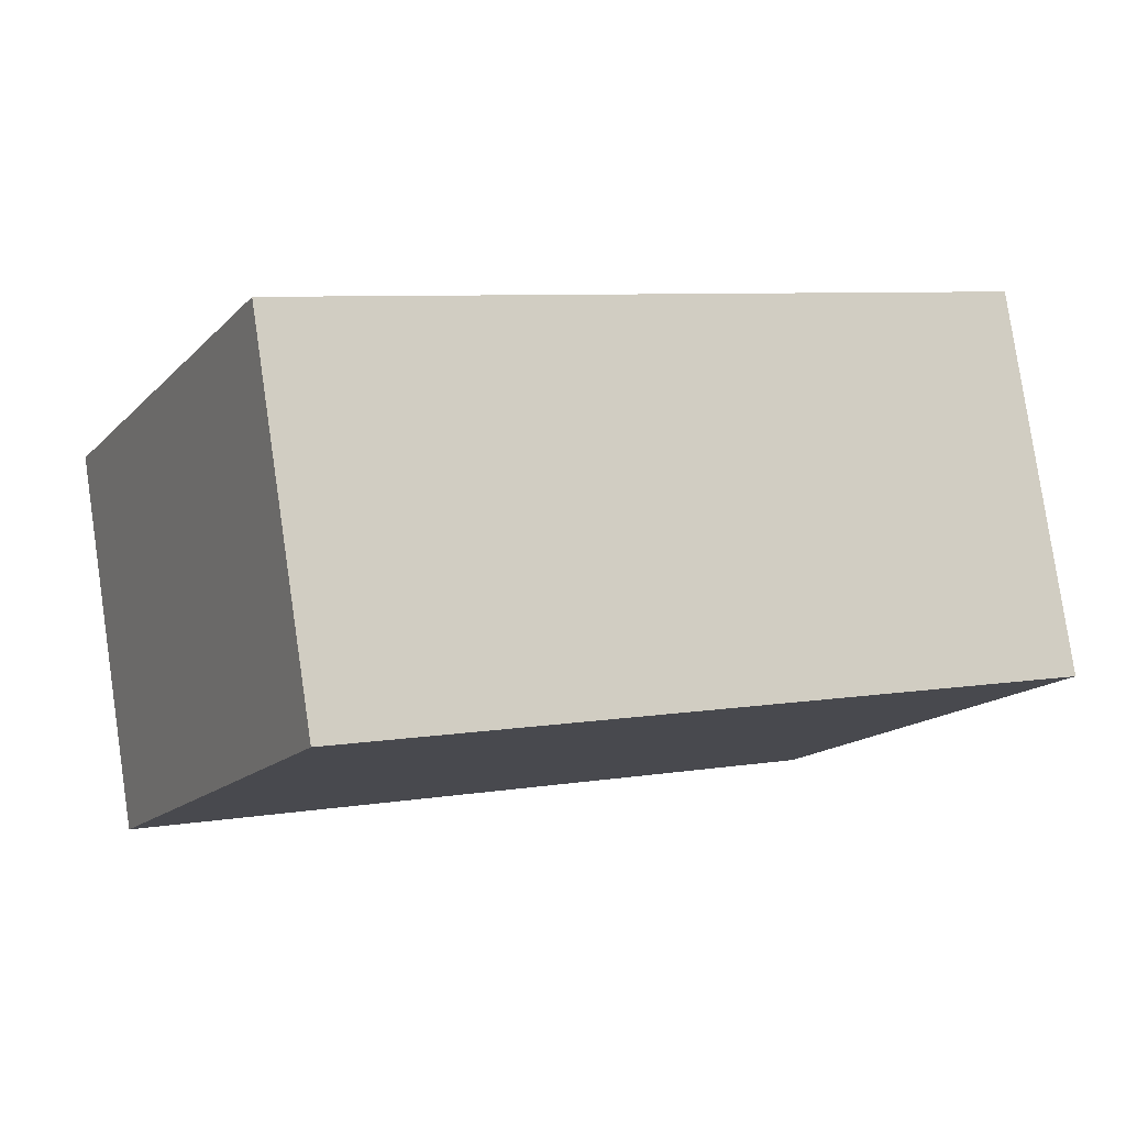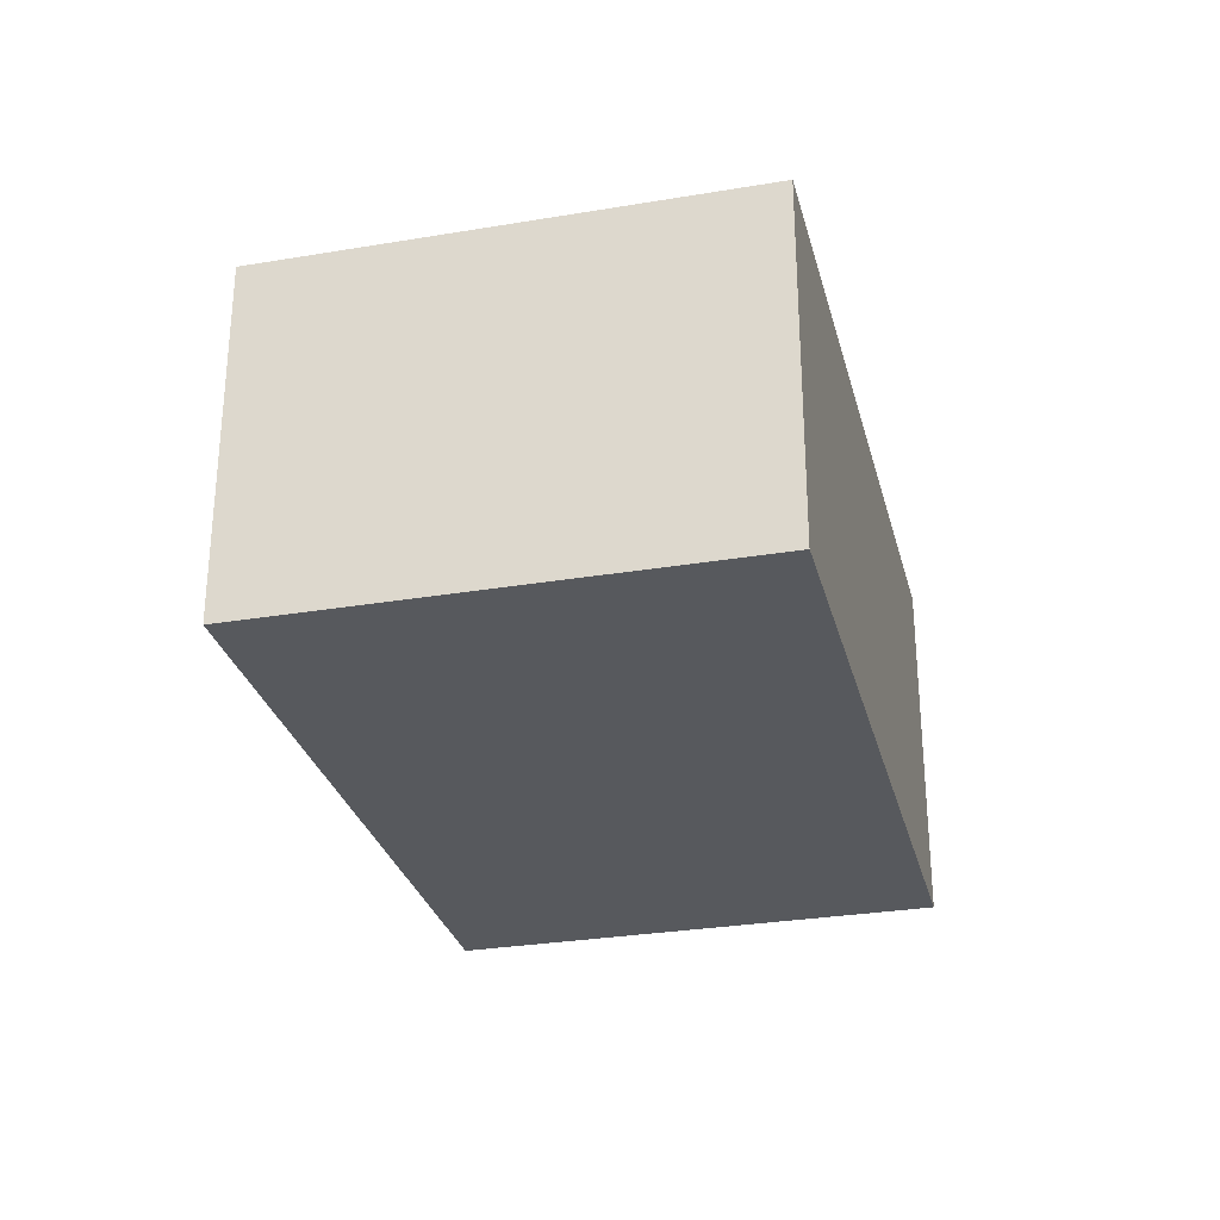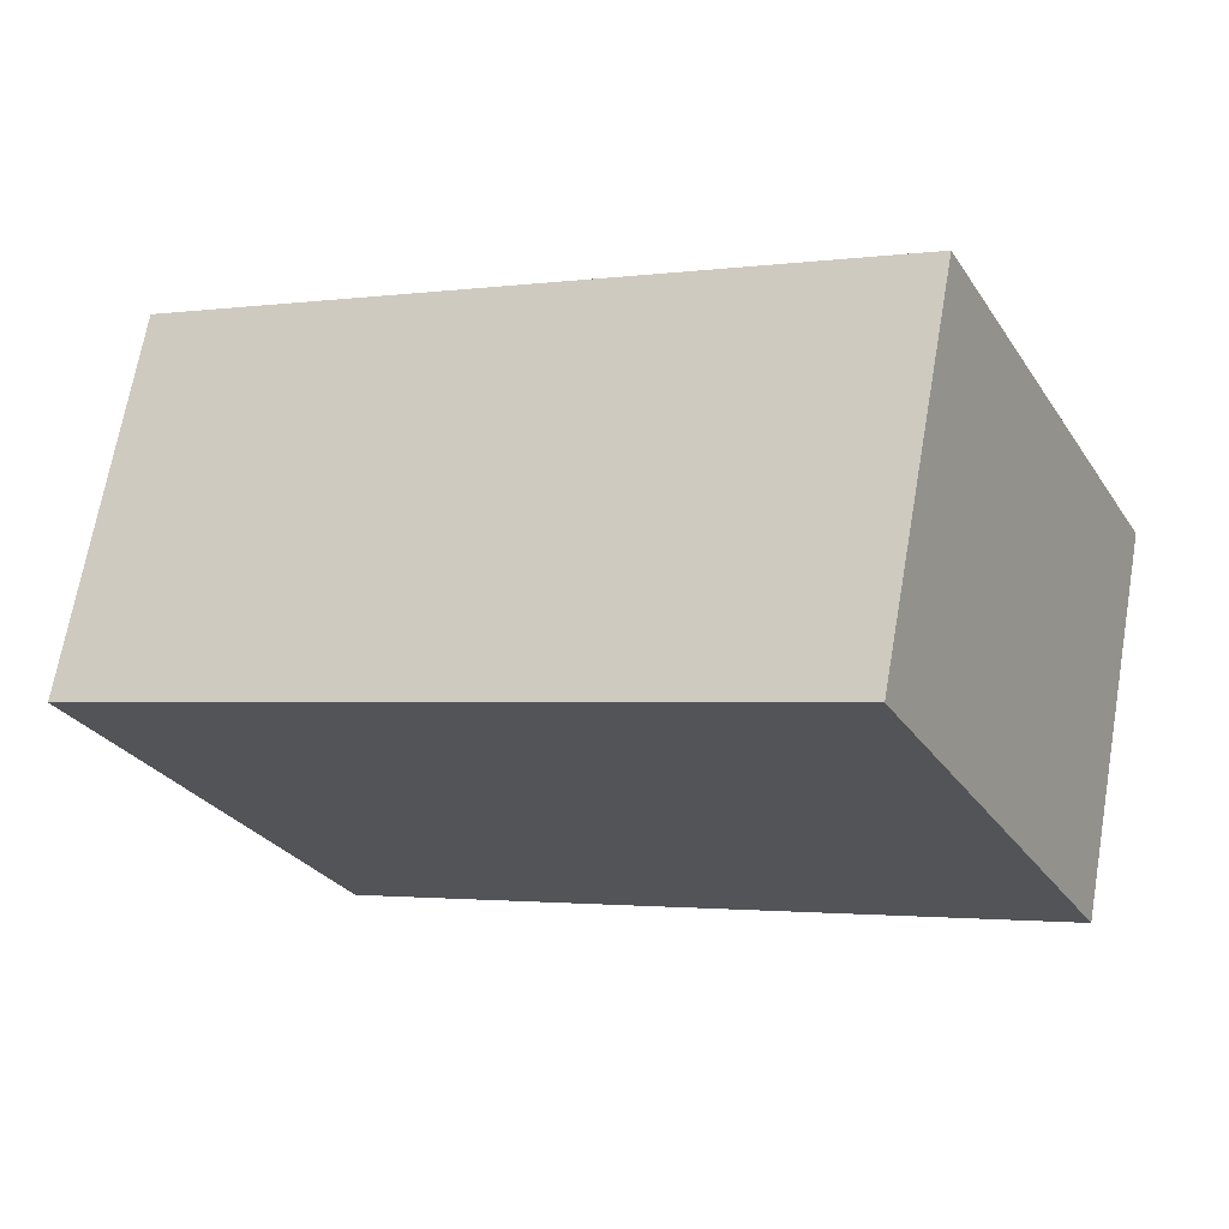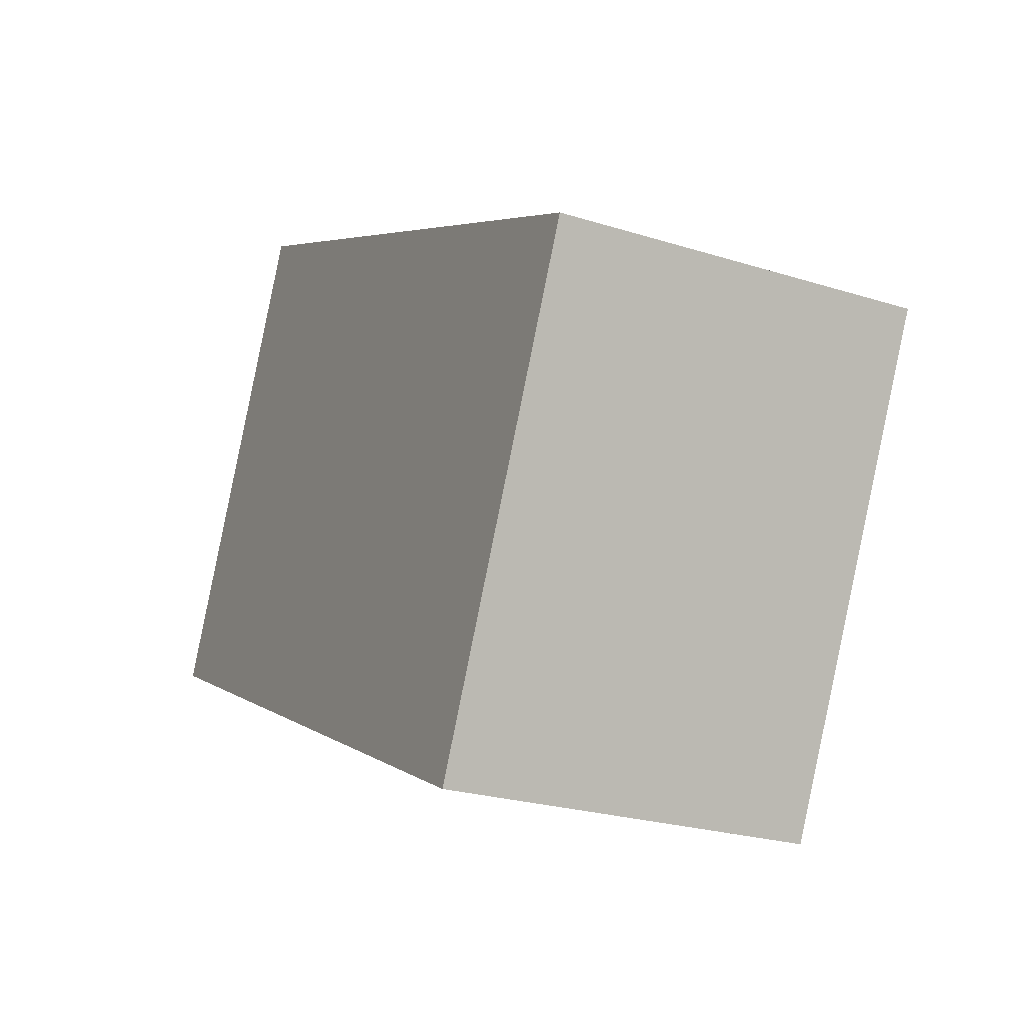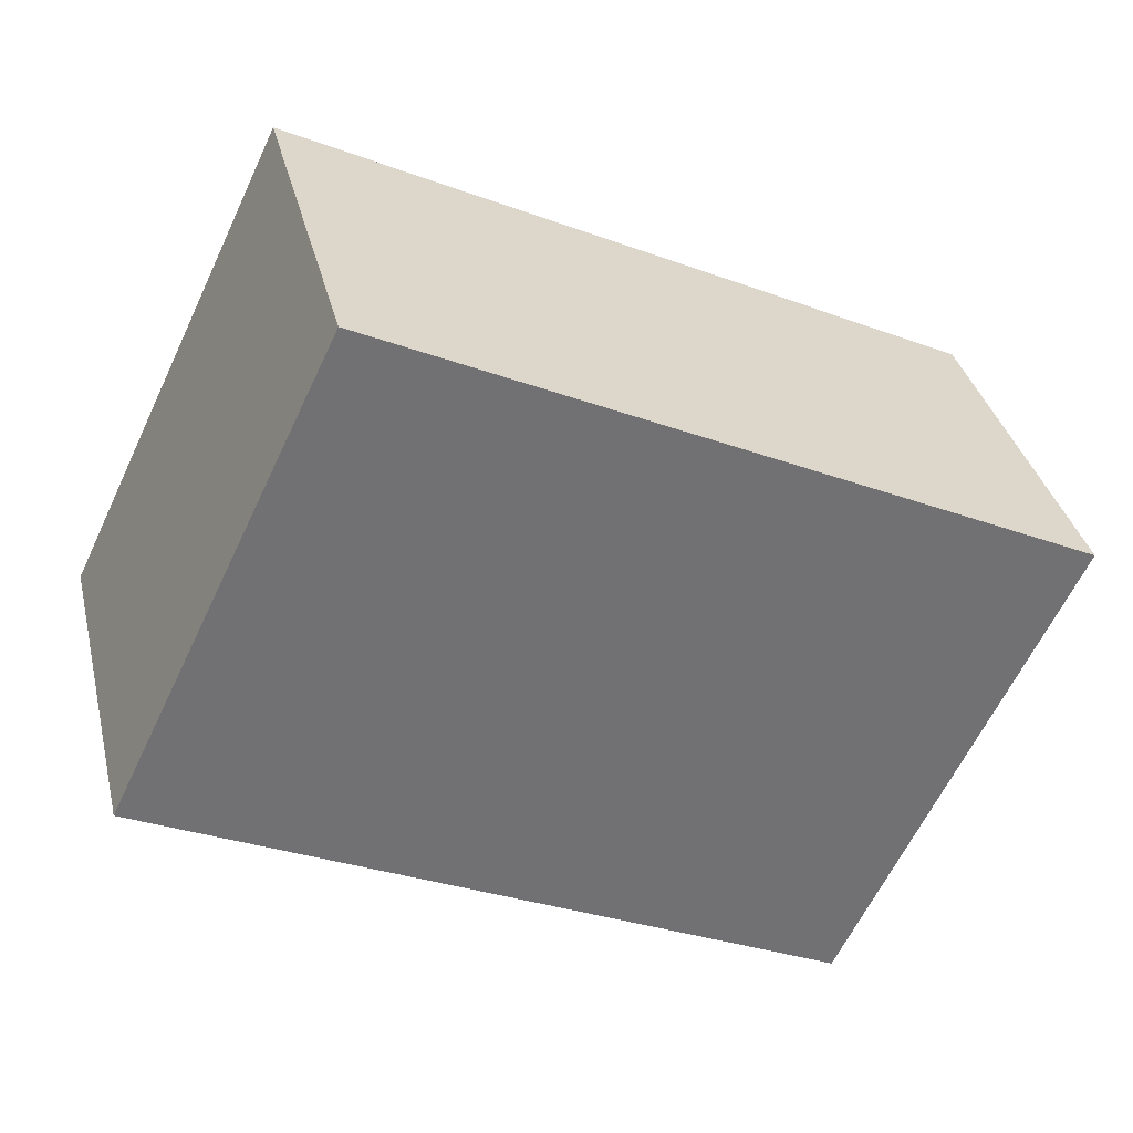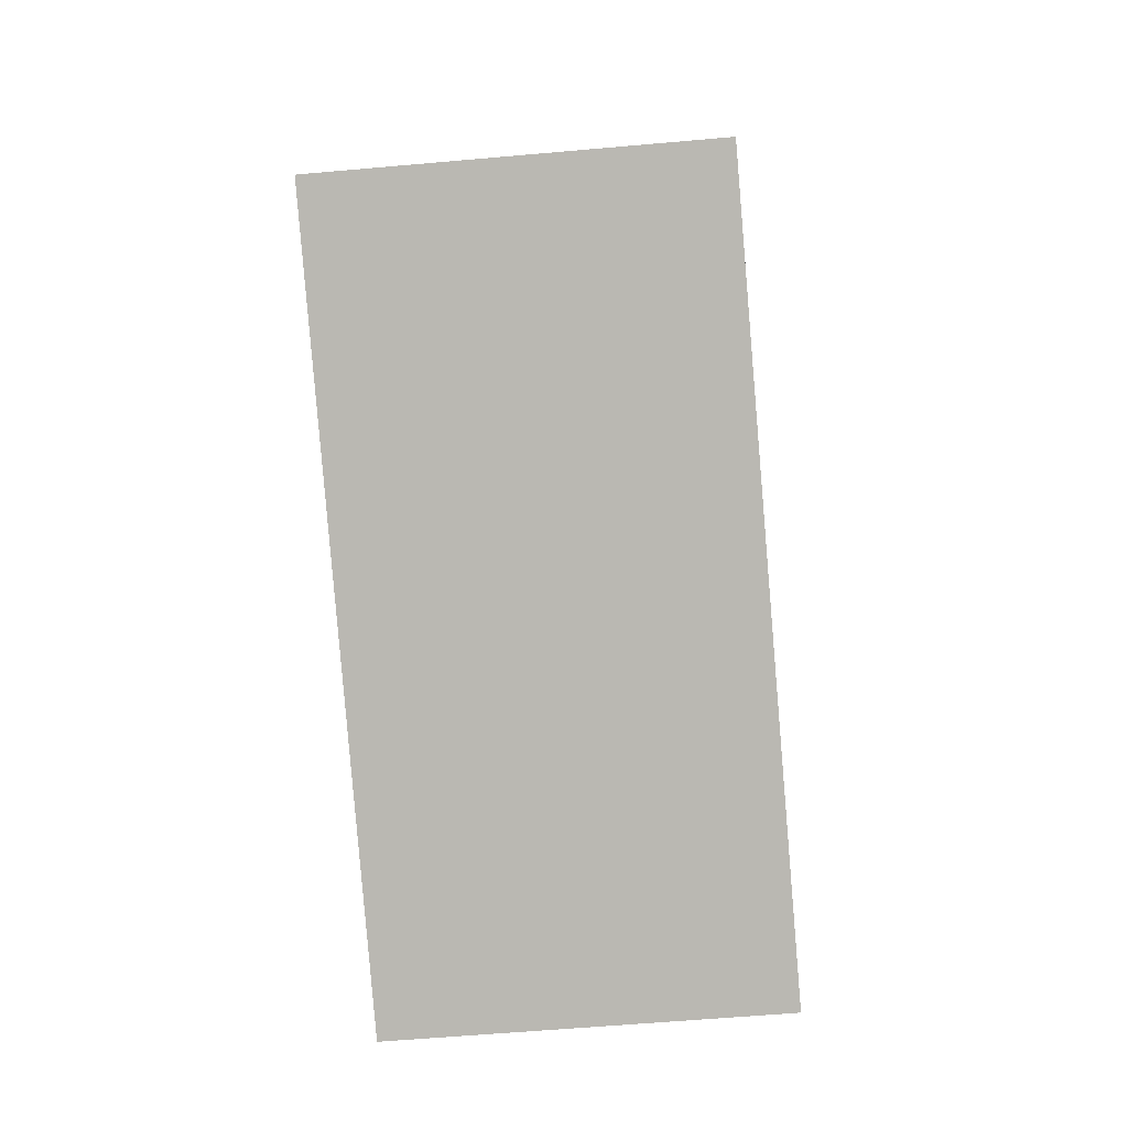
<metadata>
{"format":"obj","ext":"obj","renderer":"f3d","projection":"perspective","resolution":1024,"background":"white","views":[{"elev":80.0,"azim":-8.4,"up":"+Z"},{"elev":-29.4,"azim":129.7,"up":"+Y"},{"elev":68.6,"azim":-170.1,"up":"+Z"},{"elev":-24.4,"azim":62.7,"up":"+Z"},{"elev":35.1,"azim":-13.3,"up":"+Z"},{"elev":-57.3,"azim":-84.7,"up":"+Z"}]}
</metadata>
<code>
v  0 3.116 1.908e-16
v  7.565 3.116 1.115
v  5.697 3.116 -2.752
v  1.867 3.116 3.867
v  7.565 -6.827e-17 1.115
v  5.697 1.685e-16 -2.752
v  0 0 0
v  1.867 -2.368e-16 3.867
g defaultobject
f 1 2 3
f 2 1 4
f 5 3 2
f 3 5 6
f 6 1 3
f 1 6 7
f 7 4 1
f 4 7 8
f 8 2 4
f 2 8 5
f 8 6 5
f 6 8 7

</code>
